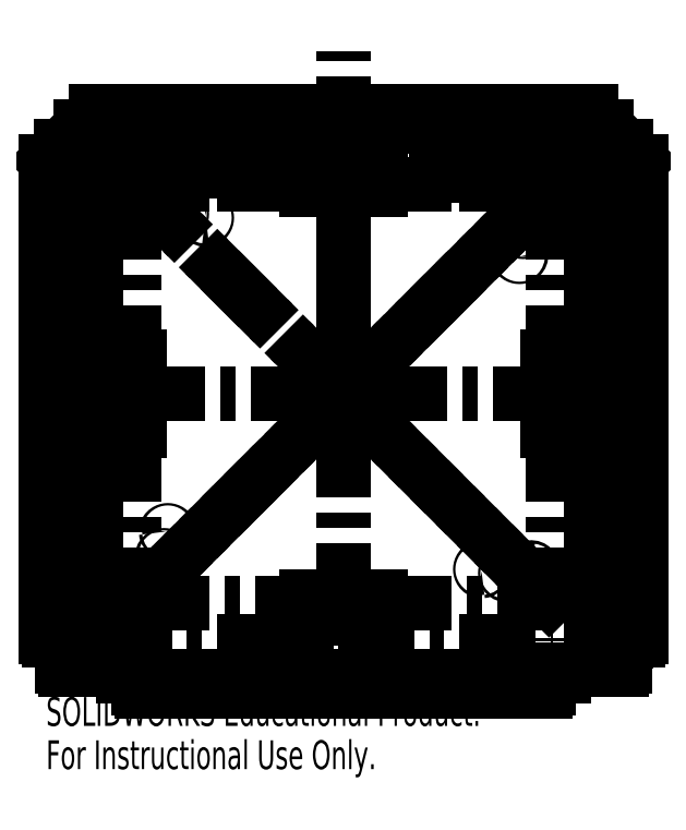
<metadata>
{"format":"dxf","ext":"dxf","renderer":"ezdxf+matplotlib","layout":"modelspace","background":"white","min_lineweight":24,"dpi":150}
</metadata>
<code>
0
SECTION
2
ENTITIES
0
CIRCLE
8
0
10
0
20
0
30
0
40
2.5
0
LINE
8
0
10
41.5
20
47.4
30
0
11
-41.5
21
47.4
31
0
0
LINE
8
0
10
41.5
20
45.8
30
0
11
-41.5
21
45.8
31
0
0
LINE
8
0
10
-41.5
20
45.8
30
0
11
-41.5
21
47.4
31
0
0
LINE
8
0
10
41.5
20
47.4
30
0
11
41.5
21
45.8
31
0
0
LINE
8
0
10
-37
20
-47.4
30
0
11
37
21
-47.4
31
0
0
LINE
8
0
10
-41.5
20
-46.3
30
0
11
-41.5
21
44.8
31
0
0
LINE
8
0
10
41.5
20
-46.3
30
0
11
41.5
21
44.8
31
0
0
LINE
8
0
10
-47.4
20
41.5
30
0
11
-47.4
21
-41.4
31
0
0
LINE
8
0
10
47.4
20
-41.5
30
0
11
47.4
21
41.5
31
0
0
LINE
8
0
10
47.4
20
-41.4
30
0
11
47.3
21
-41.4
31
0
0
LINE
8
0
10
-49.9
20
38.86
30
0
11
49.9
21
38.86
31
0
0
LINE
8
0
10
0
20
-5.228
30
0
11
0
21
57.37
31
0
0
LINE
8
0
10
-49.9
20
37.33
30
0
11
49.9
21
37.33
31
0
0
LINE
8
0
10
-40.03
20
38.09
30
0
11
6.521
21
38.09
31
0
0
LINE
8
0
10
-28
20
48.67
30
0
11
-28
21
34.2
31
0
0
LINE
8
0
10
-33.89
20
37.56
30
0
11
-33.89
21
37.31
31
0
0
LINE
8
0
10
-33.89
20
38.83
30
0
11
-33.89
21
38.58
31
0
0
LINE
8
0
10
-33.89
20
37.33
30
0
11
-33.89
21
38.86
31
0
0
LINE
8
0
10
-33.89
20
38.86
30
0
11
-9.407
21
38.86
31
0
0
LINE
8
0
10
-9.407
20
37.33
30
0
11
-33.89
21
37.33
31
0
0
LINE
8
0
10
-9.407
20
38.86
30
0
11
-9.407
21
37.33
31
0
0
LINE
8
0
10
-33.89
20
38.86
30
0
11
-9.407
21
37.33
31
0
0
LINE
8
0
10
-9.407
20
38.86
30
0
11
-33.89
21
37.33
31
0
0
LINE
8
0
10
-37.75
20
5.385
30
0
11
-37.75
21
-5.385
31
0
0
LINE
8
0
10
37.75
20
5.385
30
0
11
37.75
21
-5.385
31
0
0
LINE
8
0
10
37.75
20
0
30
0
11
-37.75
21
0
31
0
0
LINE
8
0
10
-5.385
20
37.75
30
0
11
5.385
21
37.75
31
0
0
LINE
8
0
10
-5.385
20
-37.75
30
0
11
5.385
21
-37.75
31
0
0
LINE
8
0
10
0
20
-37.75
30
0
11
0
21
37.75
31
0
0
LINE
8
0
10
0
20
0
30
0
11
37.75
21
37.75
31
0
0
LINE
8
0
10
0
20
0
30
0
11
-37.75
21
-37.75
31
0
0
LINE
8
0
10
0
20
0
30
0
11
37.75
21
-37.75
31
0
0
LINE
8
0
10
0
20
0
30
0
11
-37.75
21
37.75
31
0
0
LINE
8
0
10
6.07
20
34.15
30
0
11
-6.07
21
34.15
31
0
0
LINE
8
0
10
-34.15
20
-6.07
30
0
11
-34.15
21
6.07
31
0
0
LINE
8
0
10
6.07
20
-34.15
30
0
11
-6.07
21
-34.15
31
0
0
LINE
8
0
10
34.15
20
-6.07
30
0
11
34.15
21
6.07
31
0
0
LINE
8
0
10
-35.19
20
35.19
30
0
11
35.19
21
35.19
31
0
0
LINE
8
0
10
-3.08
20
34.15
30
0
11
-3.28
21
34.15
31
0
0
LINE
8
0
10
0.73
20
34.15
30
0
11
0.53
21
34.15
31
0
0
LINE
8
0
10
3.27
20
34.15
30
0
11
3.07
21
34.15
31
0
0
LINE
8
0
10
-6.07
20
34.15
30
0
11
-5.27
21
34.15
31
0
0
LINE
8
0
10
5.27
20
34.15
30
0
11
6.07
21
34.15
31
0
0
LINE
8
0
10
-34.15
20
5.27
30
0
11
-34.15
21
6.07
31
0
0
LINE
8
0
10
-34.15
20
2
30
0
11
-34.15
21
1.8
31
0
0
LINE
8
0
10
-34.15
20
-3.08
30
0
11
-34.15
21
-3.28
31
0
0
LINE
8
0
10
-34.15
20
-6.07
30
0
11
-34.15
21
-5.27
31
0
0
LINE
8
0
10
-3.27
20
-34.15
30
0
11
-3.07
21
-34.15
31
0
0
LINE
8
0
10
-5.27
20
-34.15
30
0
11
-6.07
21
-34.15
31
0
0
LINE
8
0
10
6.07
20
-34.15
30
0
11
5.27
21
-34.15
31
0
0
LINE
8
0
10
3.08
20
-34.15
30
0
11
3.28
21
-34.15
31
0
0
LINE
8
0
10
34.15
20
-5.27
30
0
11
34.15
21
-6.07
31
0
0
LINE
8
0
10
34.15
20
-3.27
30
0
11
34.15
21
-3.07
31
0
0
LINE
8
0
10
34.15
20
3.08
30
0
11
34.15
21
3.28
31
0
0
LINE
8
0
10
34.15
20
6.07
30
0
11
34.15
21
5.27
31
0
0
LINE
8
0
10
34.25
20
-6.17
30
0
11
35.25
21
-6.17
31
0
0
LINE
8
0
10
35.25
20
6.17
30
0
11
34.25
21
6.17
31
0
0
LINE
8
0
10
-6.17
20
-34.25
30
0
11
-6.17
21
-35.25
31
0
0
LINE
8
0
10
6.17
20
-35.25
30
0
11
6.17
21
-34.25
31
0
0
LINE
8
0
10
-40.25
20
6.17
30
0
11
-41.25
21
6.17
31
0
0
LINE
8
0
10
-34.25
20
6.17
30
0
11
-35.25
21
6.17
31
0
0
LINE
8
0
10
-41.25
20
-6.17
30
0
11
-40.25
21
-6.17
31
0
0
LINE
8
0
10
-35.25
20
-6.17
30
0
11
-34.25
21
-6.17
31
0
0
LINE
8
0
10
-6.17
20
35.25
30
0
11
-6.17
21
34.25
31
0
0
LINE
8
0
10
6.17
20
34.25
30
0
11
6.17
21
35.25
31
0
0
LINE
8
0
10
-35.19
20
35.19
30
0
11
-35.19
21
-35.19
31
0
0
LINE
8
0
10
-35.19
20
-35.19
30
0
11
35.19
21
-35.19
31
0
0
LINE
8
0
10
35.19
20
35.19
30
0
11
35.19
21
-35.19
31
0
0
LINE
8
0
10
-35.19
20
35.19
30
0
11
35.19
21
-35.19
31
0
0
LINE
8
0
10
-35.19
20
-35.19
30
0
11
35.19
21
35.19
31
0
0
LINE
8
0
10
-41.5
20
35.19
30
0
11
35.19
21
35.19
31
0
0
LINE
8
0
10
-35.25
20
-6.17
30
0
11
-40.25
21
-6.17
31
0
0
LINE
8
0
10
-41.25
20
-6.17
30
0
11
-41.5
21
-6.17
31
0
0
LINE
8
0
10
-41.5
20
-6.17
30
0
11
-41.5
21
6.17
31
0
0
LINE
8
0
10
-41.5
20
6.17
30
0
11
-41.25
21
6.17
31
0
0
LINE
8
0
10
-40.25
20
6.17
30
0
11
-35.25
21
6.17
31
0
0
LINE
8
0
10
-34.25
20
-6.17
30
0
11
-34.15
21
-6.17
31
0
0
LINE
8
0
10
-34.15
20
-6.17
30
0
11
-34.15
21
-6.07
31
0
0
LINE
8
0
10
-34.15
20
6.07
30
0
11
-34.15
21
6.17
31
0
0
LINE
8
0
10
-34.15
20
6.17
30
0
11
-34.25
21
6.17
31
0
0
LINE
8
0
10
6.17
20
-35.25
30
0
11
6.17
21
-47.4
31
0
0
LINE
8
0
10
6.17
20
-47.4
30
0
11
-6.17
21
-47.4
31
0
0
LINE
8
0
10
-6.17
20
-47.4
30
0
11
-6.17
21
-35.25
31
0
0
LINE
8
0
10
-6.17
20
-34.25
30
0
11
-6.17
21
-34.15
31
0
0
LINE
8
0
10
-6.17
20
-34.15
30
0
11
-6.07
21
-34.15
31
0
0
LINE
8
0
10
6.07
20
-34.15
30
0
11
6.17
21
-34.15
31
0
0
LINE
8
0
10
6.17
20
-34.15
30
0
11
6.17
21
-34.25
31
0
0
LINE
8
0
10
35.25
20
-6.17
30
0
11
47.4
21
-6.17
31
0
0
LINE
8
0
10
47.4
20
-6.17
30
0
11
47.4
21
6.17
31
0
0
LINE
8
0
10
47.4
20
6.17
30
0
11
35.25
21
6.17
31
0
0
LINE
8
0
10
34.25
20
6.17
30
0
11
34.15
21
6.17
31
0
0
LINE
8
0
10
34.15
20
6.17
30
0
11
34.15
21
6.07
31
0
0
LINE
8
0
10
34.15
20
-6.07
30
0
11
34.15
21
-6.17
31
0
0
LINE
8
0
10
34.15
20
-6.17
30
0
11
34.25
21
-6.17
31
0
0
LINE
8
0
10
6.17
20
35.25
30
0
11
6.17
21
38.86
31
0
0
LINE
8
0
10
6.17
20
38.86
30
0
11
-6.17
21
38.86
31
0
0
LINE
8
0
10
-6.17
20
38.86
30
0
11
-6.17
21
35.25
31
0
0
LINE
8
0
10
-6.17
20
34.25
30
0
11
-6.17
21
34.15
31
0
0
LINE
8
0
10
-6.17
20
34.15
30
0
11
-6.07
21
34.15
31
0
0
LINE
8
0
10
6.07
20
34.15
30
0
11
6.17
21
34.15
31
0
0
LINE
8
0
10
6.17
20
34.15
30
0
11
6.17
21
34.25
31
0
0
LINE
8
0
10
35.21
20
35.19
30
0
11
35.97
21
35.19
31
0
0
LINE
8
0
10
35.21
20
36.61
30
0
11
32.79
21
36.61
31
0
0
LINE
8
0
10
-41.5
20
35.19
30
0
11
-41.5
21
-41.5
31
0
0
LINE
8
0
10
-41.5
20
-41.5
30
0
11
35.19
21
-41.5
31
0
0
LINE
8
0
10
35.19
20
35.19
30
0
11
35.19
21
-41.5
31
0
0
LINE
8
0
10
35.19
20
35.19
30
0
11
-41.5
21
-41.5
31
0
0
POINT
8
0
10
0
20
38.09
30
0
0
POINT
8
0
10
-28
20
38.09
30
0
0
POINT
8
0
10
-21.65
20
38.09
30
0
0
POINT
8
0
10
0
20
0
30
0
0
POINT
8
0
10
0
20
0
30
0
0
CIRCLE
8
0
10
29.59
20
36.6
30
0
40
0.16
0
CIRCLE
8
0
10
26.41
20
36.6
30
0
40
0.16
0
CIRCLE
8
0
10
23.59
20
36.6
30
0
40
0.16
0
CIRCLE
8
0
10
-37.75
20
-5.385
30
0
40
0.8
0
CIRCLE
8
0
10
-37.75
20
5.385
30
0
40
0.8
0
CIRCLE
8
0
10
-5.385
20
-37.75
30
0
40
0.8
0
CIRCLE
8
0
10
5.385
20
-37.75
30
0
40
0.8
0
CIRCLE
8
0
10
37.75
20
-5.385
30
0
40
0.8
0
CIRCLE
8
0
10
37.75
20
5.385
30
0
40
0.8
0
CIRCLE
8
0
10
5.385
20
37.75
30
0
40
0.8
0
CIRCLE
8
0
10
-5.385
20
37.75
30
0
40
0.8
0
CIRCLE
8
0
10
-42.5
20
23.52
30
0
40
0.8
0
CIRCLE
8
0
10
-42.5
20
34.28
30
0
40
0.8
0
LWPOLYLINE
8
0
90
       37
70
   128
43
0
10
-29.77
20
-23.15
10
-29.76
20
-23.18
10
-29.75
20
-23.22
10
-29.73
20
-23.25
10
-29.7
20
-23.28
10
-29.66
20
-23.3
10
-29.62
20
-23.32
10
-29.58
20
-23.33
10
-29.53
20
-23.34
10
-29.48
20
-23.35
10
-29.43
20
-23.34
10
-29.39
20
-23.33
10
-29.34
20
-23.32
10
-29.3
20
-23.3
10
-29.27
20
-23.28
10
-29.24
20
-23.25
10
-29.22
20
-23.22
10
-29.2
20
-23.18
10
-29.2
20
-23.15
10
-29.2
20
-23.11
10
-29.22
20
-23.08
10
-29.24
20
-23.05
10
-29.27
20
-23.02
10
-29.3
20
-22.99
10
-29.34
20
-22.97
10
-29.39
20
-22.96
10
-29.43
20
-22.95
10
-29.48
20
-22.95
10
-29.53
20
-22.95
10
-29.58
20
-22.96
10
-29.62
20
-22.97
10
-29.66
20
-22.99
10
-29.7
20
-23.02
10
-29.73
20
-23.05
10
-29.75
20
-23.08
10
-29.76
20
-23.11
10
-29.77
20
-23.15
0
LWPOLYLINE
8
0
90
       37
70
   128
43
0
10
-30.42
20
-27.34
10
-30.41
20
-27.37
10
-30.4
20
-27.41
10
-30.38
20
-27.44
10
-30.35
20
-27.47
10
-30.32
20
-27.49
10
-30.28
20
-27.51
10
-30.23
20
-27.52
10
-30.18
20
-27.53
10
-30.13
20
-27.54
10
-30.09
20
-27.53
10
-30.04
20
-27.52
10
-29.99
20
-27.51
10
-29.95
20
-27.49
10
-29.92
20
-27.47
10
-29.89
20
-27.44
10
-29.87
20
-27.41
10
-29.86
20
-27.37
10
-29.85
20
-27.34
10
-29.86
20
-27.3
10
-29.87
20
-27.27
10
-29.89
20
-27.24
10
-29.92
20
-27.21
10
-29.95
20
-27.18
10
-29.99
20
-27.16
10
-30.04
20
-27.15
10
-30.09
20
-27.14
10
-30.13
20
-27.14
10
-30.18
20
-27.14
10
-30.23
20
-27.15
10
-30.28
20
-27.16
10
-30.32
20
-27.18
10
-30.35
20
-27.21
10
-30.38
20
-27.24
10
-30.4
20
-27.27
10
-30.41
20
-27.3
10
-30.42
20
-27.34
0
LWPOLYLINE
8
0
90
       37
70
   128
43
0
10
-29.77
20
-31.53
10
-29.76
20
-31.56
10
-29.75
20
-31.59
10
-29.73
20
-31.63
10
-29.7
20
-31.65
10
-29.66
20
-31.68
10
-29.62
20
-31.7
10
-29.58
20
-31.71
10
-29.53
20
-31.72
10
-29.48
20
-31.73
10
-29.43
20
-31.72
10
-29.39
20
-31.71
10
-29.34
20
-31.7
10
-29.3
20
-31.68
10
-29.27
20
-31.65
10
-29.24
20
-31.63
10
-29.22
20
-31.59
10
-29.2
20
-31.56
10
-29.2
20
-31.53
10
-29.2
20
-31.49
10
-29.22
20
-31.46
10
-29.24
20
-31.43
10
-29.27
20
-31.4
10
-29.3
20
-31.37
10
-29.34
20
-31.35
10
-29.39
20
-31.34
10
-29.43
20
-31.33
10
-29.48
20
-31.33
10
-29.53
20
-31.33
10
-29.58
20
-31.34
10
-29.62
20
-31.35
10
-29.66
20
-31.37
10
-29.7
20
-31.4
10
-29.73
20
-31.43
10
-29.75
20
-31.46
10
-29.76
20
-31.49
10
-29.77
20
-31.53
0
LWPOLYLINE
8
0
90
       37
70
   128
43
0
10
23.15
20
-29.77
10
23.18
20
-29.76
10
23.22
20
-29.75
10
23.25
20
-29.73
10
23.28
20
-29.7
10
23.3
20
-29.66
10
23.32
20
-29.62
10
23.33
20
-29.58
10
23.34
20
-29.53
10
23.35
20
-29.48
10
23.34
20
-29.43
10
23.33
20
-29.39
10
23.32
20
-29.34
10
23.3
20
-29.3
10
23.28
20
-29.27
10
23.25
20
-29.24
10
23.22
20
-29.22
10
23.18
20
-29.2
10
23.15
20
-29.2
10
23.11
20
-29.2
10
23.08
20
-29.22
10
23.05
20
-29.24
10
23.02
20
-29.27
10
22.99
20
-29.3
10
22.97
20
-29.34
10
22.96
20
-29.39
10
22.95
20
-29.43
10
22.95
20
-29.48
10
22.95
20
-29.53
10
22.96
20
-29.58
10
22.97
20
-29.62
10
22.99
20
-29.66
10
23.02
20
-29.7
10
23.05
20
-29.73
10
23.08
20
-29.75
10
23.11
20
-29.76
10
23.15
20
-29.77
0
LWPOLYLINE
8
0
90
       37
70
   128
43
0
10
27.34
20
-30.42
10
27.37
20
-30.41
10
27.41
20
-30.4
10
27.44
20
-30.38
10
27.47
20
-30.35
10
27.49
20
-30.32
10
27.51
20
-30.28
10
27.52
20
-30.23
10
27.53
20
-30.18
10
27.54
20
-30.13
10
27.53
20
-30.09
10
27.52
20
-30.04
10
27.51
20
-29.99
10
27.49
20
-29.95
10
27.47
20
-29.92
10
27.44
20
-29.89
10
27.41
20
-29.87
10
27.37
20
-29.86
10
27.34
20
-29.85
10
27.3
20
-29.86
10
27.27
20
-29.87
10
27.24
20
-29.89
10
27.21
20
-29.92
10
27.18
20
-29.95
10
27.16
20
-29.99
10
27.15
20
-30.04
10
27.14
20
-30.09
10
27.14
20
-30.13
10
27.14
20
-30.18
10
27.15
20
-30.23
10
27.16
20
-30.28
10
27.18
20
-30.32
10
27.21
20
-30.35
10
27.24
20
-30.38
10
27.27
20
-30.4
10
27.3
20
-30.41
10
27.34
20
-30.42
0
LWPOLYLINE
8
0
90
       37
70
   128
43
0
10
31.53
20
-29.77
10
31.56
20
-29.76
10
31.59
20
-29.75
10
31.63
20
-29.73
10
31.65
20
-29.7
10
31.68
20
-29.66
10
31.7
20
-29.62
10
31.71
20
-29.58
10
31.72
20
-29.53
10
31.73
20
-29.48
10
31.72
20
-29.43
10
31.71
20
-29.39
10
31.7
20
-29.34
10
31.68
20
-29.3
10
31.65
20
-29.27
10
31.63
20
-29.24
10
31.59
20
-29.22
10
31.56
20
-29.2
10
31.53
20
-29.2
10
31.49
20
-29.2
10
31.46
20
-29.22
10
31.43
20
-29.24
10
31.4
20
-29.27
10
31.37
20
-29.3
10
31.35
20
-29.34
10
31.34
20
-29.39
10
31.33
20
-29.43
10
31.33
20
-29.48
10
31.33
20
-29.53
10
31.34
20
-29.58
10
31.35
20
-29.62
10
31.37
20
-29.66
10
31.4
20
-29.7
10
31.43
20
-29.73
10
31.46
20
-29.75
10
31.49
20
-29.76
10
31.53
20
-29.77
0
LWPOLYLINE
8
0
90
       37
70
   128
43
0
10
29.77
20
23.15
10
29.76
20
23.18
10
29.75
20
23.22
10
29.73
20
23.25
10
29.7
20
23.28
10
29.66
20
23.3
10
29.62
20
23.32
10
29.58
20
23.33
10
29.53
20
23.34
10
29.48
20
23.35
10
29.43
20
23.34
10
29.39
20
23.33
10
29.34
20
23.32
10
29.3
20
23.3
10
29.27
20
23.28
10
29.24
20
23.25
10
29.22
20
23.22
10
29.2
20
23.18
10
29.2
20
23.15
10
29.2
20
23.11
10
29.22
20
23.08
10
29.24
20
23.05
10
29.27
20
23.02
10
29.3
20
22.99
10
29.34
20
22.97
10
29.39
20
22.96
10
29.43
20
22.95
10
29.48
20
22.95
10
29.53
20
22.95
10
29.58
20
22.96
10
29.62
20
22.97
10
29.66
20
22.99
10
29.7
20
23.02
10
29.73
20
23.05
10
29.75
20
23.08
10
29.76
20
23.11
10
29.77
20
23.15
0
LWPOLYLINE
8
0
90
       37
70
   128
43
0
10
30.42
20
27.34
10
30.41
20
27.37
10
30.4
20
27.41
10
30.38
20
27.44
10
30.35
20
27.47
10
30.32
20
27.49
10
30.28
20
27.51
10
30.23
20
27.52
10
30.18
20
27.53
10
30.13
20
27.54
10
30.09
20
27.53
10
30.04
20
27.52
10
29.99
20
27.51
10
29.95
20
27.49
10
29.92
20
27.47
10
29.89
20
27.44
10
29.87
20
27.41
10
29.86
20
27.37
10
29.85
20
27.34
10
29.86
20
27.3
10
29.87
20
27.27
10
29.89
20
27.24
10
29.92
20
27.21
10
29.95
20
27.18
10
29.99
20
27.16
10
30.04
20
27.15
10
30.09
20
27.14
10
30.13
20
27.14
10
30.18
20
27.14
10
30.23
20
27.15
10
30.28
20
27.16
10
30.32
20
27.18
10
30.35
20
27.21
10
30.38
20
27.24
10
30.4
20
27.27
10
30.41
20
27.3
10
30.42
20
27.34
0
LWPOLYLINE
8
0
90
       37
70
   128
43
0
10
29.77
20
31.53
10
29.76
20
31.56
10
29.75
20
31.59
10
29.73
20
31.63
10
29.7
20
31.65
10
29.66
20
31.68
10
29.62
20
31.7
10
29.58
20
31.71
10
29.53
20
31.72
10
29.48
20
31.73
10
29.43
20
31.72
10
29.39
20
31.71
10
29.34
20
31.7
10
29.3
20
31.68
10
29.27
20
31.65
10
29.24
20
31.63
10
29.22
20
31.59
10
29.2
20
31.56
10
29.2
20
31.53
10
29.2
20
31.49
10
29.22
20
31.46
10
29.24
20
31.43
10
29.27
20
31.4
10
29.3
20
31.37
10
29.34
20
31.35
10
29.39
20
31.34
10
29.43
20
31.33
10
29.48
20
31.33
10
29.53
20
31.33
10
29.58
20
31.34
10
29.62
20
31.35
10
29.66
20
31.37
10
29.7
20
31.4
10
29.73
20
31.43
10
29.75
20
31.46
10
29.76
20
31.49
10
29.77
20
31.53
0
LWPOLYLINE
8
0
90
       37
70
   128
43
0
10
-23.15
20
29.77
10
-23.18
20
29.76
10
-23.22
20
29.75
10
-23.25
20
29.73
10
-23.28
20
29.7
10
-23.3
20
29.66
10
-23.32
20
29.62
10
-23.33
20
29.58
10
-23.34
20
29.53
10
-23.35
20
29.48
10
-23.34
20
29.43
10
-23.33
20
29.39
10
-23.32
20
29.34
10
-23.3
20
29.3
10
-23.28
20
29.27
10
-23.25
20
29.24
10
-23.22
20
29.22
10
-23.18
20
29.2
10
-23.15
20
29.2
10
-23.11
20
29.2
10
-23.08
20
29.22
10
-23.05
20
29.24
10
-23.02
20
29.27
10
-22.99
20
29.3
10
-22.97
20
29.34
10
-22.96
20
29.39
10
-22.95
20
29.43
10
-22.95
20
29.48
10
-22.95
20
29.53
10
-22.96
20
29.58
10
-22.97
20
29.62
10
-22.99
20
29.66
10
-23.02
20
29.7
10
-23.05
20
29.73
10
-23.08
20
29.75
10
-23.11
20
29.76
10
-23.15
20
29.77
0
LWPOLYLINE
8
0
90
       37
70
   128
43
0
10
-27.34
20
30.42
10
-27.37
20
30.41
10
-27.41
20
30.4
10
-27.44
20
30.38
10
-27.47
20
30.35
10
-27.49
20
30.32
10
-27.51
20
30.28
10
-27.52
20
30.23
10
-27.53
20
30.18
10
-27.54
20
30.13
10
-27.53
20
30.09
10
-27.52
20
30.04
10
-27.51
20
29.99
10
-27.49
20
29.95
10
-27.47
20
29.92
10
-27.44
20
29.89
10
-27.41
20
29.87
10
-27.37
20
29.86
10
-27.34
20
29.85
10
-27.3
20
29.86
10
-27.27
20
29.87
10
-27.24
20
29.89
10
-27.21
20
29.92
10
-27.18
20
29.95
10
-27.16
20
29.99
10
-27.15
20
30.04
10
-27.14
20
30.09
10
-27.14
20
30.13
10
-27.14
20
30.18
10
-27.15
20
30.23
10
-27.16
20
30.28
10
-27.18
20
30.32
10
-27.21
20
30.35
10
-27.24
20
30.38
10
-27.27
20
30.4
10
-27.3
20
30.41
10
-27.34
20
30.42
0
LWPOLYLINE
8
0
90
       37
70
   128
43
0
10
-31.53
20
29.77
10
-31.56
20
29.76
10
-31.59
20
29.75
10
-31.63
20
29.73
10
-31.65
20
29.7
10
-31.68
20
29.66
10
-31.7
20
29.62
10
-31.71
20
29.58
10
-31.72
20
29.53
10
-31.73
20
29.48
10
-31.72
20
29.43
10
-31.71
20
29.39
10
-31.7
20
29.34
10
-31.68
20
29.3
10
-31.65
20
29.27
10
-31.63
20
29.24
10
-31.59
20
29.22
10
-31.56
20
29.2
10
-31.53
20
29.2
10
-31.49
20
29.2
10
-31.46
20
29.22
10
-31.43
20
29.24
10
-31.4
20
29.27
10
-31.37
20
29.3
10
-31.35
20
29.34
10
-31.34
20
29.39
10
-31.33
20
29.43
10
-31.33
20
29.48
10
-31.33
20
29.53
10
-31.34
20
29.58
10
-31.35
20
29.62
10
-31.37
20
29.66
10
-31.4
20
29.7
10
-31.43
20
29.73
10
-31.46
20
29.75
10
-31.49
20
29.76
10
-31.53
20
29.77
0
CIRCLE
8
0
10
32.41
20
36.6
30
0
40
0.16
0
CIRCLE
8
0
10
35.59
20
36.6
30
0
40
0.16
0
CIRCLE
8
0
10
20.41
20
36.6
30
0
40
0.16
0
LINE
8
0
10
-44.1
20
44.8
30
0
11
-49.9
21
39
31
0
0
LINE
8
0
10
-41.23
20
44.8
30
0
11
-44.1
21
44.8
31
0
0
LINE
8
0
10
-18.23
20
44.8
30
0
11
-37.77
21
44.8
31
0
0
LINE
8
0
10
14.77
20
44.8
30
0
11
-14.77
21
44.8
31
0
0
LINE
8
0
10
16.5
20
43.8
30
0
11
17.73
21
43.8
31
0
0
LINE
8
0
10
18.23
20
43.3
30
0
11
18.23
21
41.3
31
0
0
LINE
8
0
10
20.41
20
40.8
30
0
11
18.73
21
40.8
31
0
0
LINE
8
0
10
20.41
20
37.1
30
0
11
20.41
21
40.8
31
0
0
LINE
8
0
10
20.91
20
36.6
30
0
11
23.09
21
36.6
31
0
0
LINE
8
0
10
23.59
20
37.1
30
0
11
23.59
21
40.8
31
0
0
LINE
8
0
10
26.41
20
40.8
30
0
11
23.59
21
40.8
31
0
0
LINE
8
0
10
26.41
20
37.1
30
0
11
26.41
21
40.8
31
0
0
LINE
8
0
10
26.91
20
36.6
30
0
11
29.09
21
36.6
31
0
0
LINE
8
0
10
29.59
20
37.1
30
0
11
29.59
21
40.8
31
0
0
LINE
8
0
10
32.41
20
40.8
30
0
11
29.59
21
40.8
31
0
0
LINE
8
0
10
32.41
20
37.1
30
0
11
32.41
21
40.8
31
0
0
LINE
8
0
10
32.91
20
36.6
30
0
11
35.09
21
36.6
31
0
0
LINE
8
0
10
35.59
20
37.1
30
0
11
35.59
21
40.8
31
0
0
LINE
8
0
10
37.27
20
40.8
30
0
11
35.59
21
40.8
31
0
0
LINE
8
0
10
37.77
20
43.3
30
0
11
37.77
21
41.3
31
0
0
LINE
8
0
10
39.5
20
43.8
30
0
11
38.27
21
43.8
31
0
0
LINE
8
0
10
44.1
20
44.8
30
0
11
41.23
21
44.8
31
0
0
LINE
8
0
10
49.9
20
39
30
0
11
44.1
21
44.8
31
0
0
LINE
8
0
10
49.9
20
-40.9
30
0
11
49.9
21
39
31
0
0
LINE
8
0
10
47.65
20
-41.4
30
0
11
49.4
21
-41.4
31
0
0
LINE
8
0
10
47.15
20
-45.8
30
0
11
47.15
21
-41.9
31
0
0
LINE
8
0
10
34.9
20
-46.3
30
0
11
46.65
21
-46.3
31
0
0
LINE
8
0
10
34.4
20
-49.4
30
0
11
34.4
21
-46.8
31
0
0
LINE
8
0
10
-33.9
20
-49.9
30
0
11
33.9
21
-49.9
31
0
0
LINE
8
0
10
-34.4
20
-46.8
30
0
11
-34.4
21
-49.4
31
0
0
LINE
8
0
10
-46.65
20
-46.3
30
0
11
-34.9
21
-46.3
31
0
0
LINE
8
0
10
-47.15
20
-41.9
30
0
11
-47.15
21
-45.8
31
0
0
LINE
8
0
10
-49.4
20
-41.4
30
0
11
-47.65
21
-41.4
31
0
0
LINE
8
0
10
-49.9
20
39
30
0
11
-49.9
21
-40.9
31
0
0
ARC
8
0
10
-39.5
20
45.8
30
0
40
2
50
210
51
330
0
ARC
8
0
10
-16.5
20
45.8
30
0
40
2
50
210
51
330
0
ARC
8
0
10
16.5
20
45.8
30
0
40
2
50
210
51
270
0
ARC
8
0
10
17.73
20
43.3
30
0
40
0.5
50
0
51
90
0
ARC
8
0
10
18.73
20
41.3
30
0
40
0.5
50
180
51
270
0
ARC
8
0
10
20.91
20
37.1
30
0
40
0.5
50
180
51
270
0
ARC
8
0
10
23.09
20
37.1
30
0
40
0.5
50
270
51
0
0
ARC
8
0
10
26.91
20
37.1
30
0
40
0.5
50
180
51
270
0
ARC
8
0
10
29.09
20
37.1
30
0
40
0.5
50
270
51
0
0
ARC
8
0
10
32.91
20
37.1
30
0
40
0.5
50
180
51
270
0
ARC
8
0
10
35.09
20
37.1
30
0
40
0.5
50
270
51
0
0
ARC
8
0
10
37.27
20
41.3
30
0
40
0.5
50
270
51
0
0
ARC
8
0
10
38.27
20
43.3
30
0
40
0.5
50
90
51
180
0
ARC
8
0
10
39.5
20
45.8
30
0
40
2
50
270
51
330
0
ARC
8
0
10
49.4
20
-40.9
30
0
40
0.5
50
270
51
0
0
ARC
8
0
10
47.65
20
-41.9
30
0
40
0.5
50
90
51
180
0
ARC
8
0
10
46.65
20
-45.8
30
0
40
0.5
50
270
51
0
0
ARC
8
0
10
34.9
20
-46.8
30
0
40
0.5
50
90
51
180
0
ARC
8
0
10
33.9
20
-49.4
30
0
40
0.5
50
270
51
0
0
ARC
8
0
10
-33.9
20
-49.4
30
0
40
0.5
50
180
51
270
0
ARC
8
0
10
-34.9
20
-46.8
30
0
40
0.5
50
0
51
90
0
ARC
8
0
10
-46.65
20
-45.8
30
0
40
0.5
50
180
51
270
0
ARC
8
0
10
-47.65
20
-41.9
30
0
40
0.5
50
0
51
90
0
ARC
8
0
10
-49.4
20
-40.9
30
0
40
0.5
50
180
51
270
0
MTEXT
8
0
10
-49.9
20
-50.92
30
0
40
4.834
41
0
71
     1
72
     1
1
SOLIDWORKS Educational Product.
7
SLDTEXTSTYLE0
73
     1
44
1
0
MTEXT
8
0
10
-49.9
20
-58.17
30
0
40
4.834
41
0
71
     1
72
     1
1
For Instructional Use Only.
7
SLDTEXTSTYLE0
73
     1
44
1
0
ENDSEC
0
EOF

</code>
